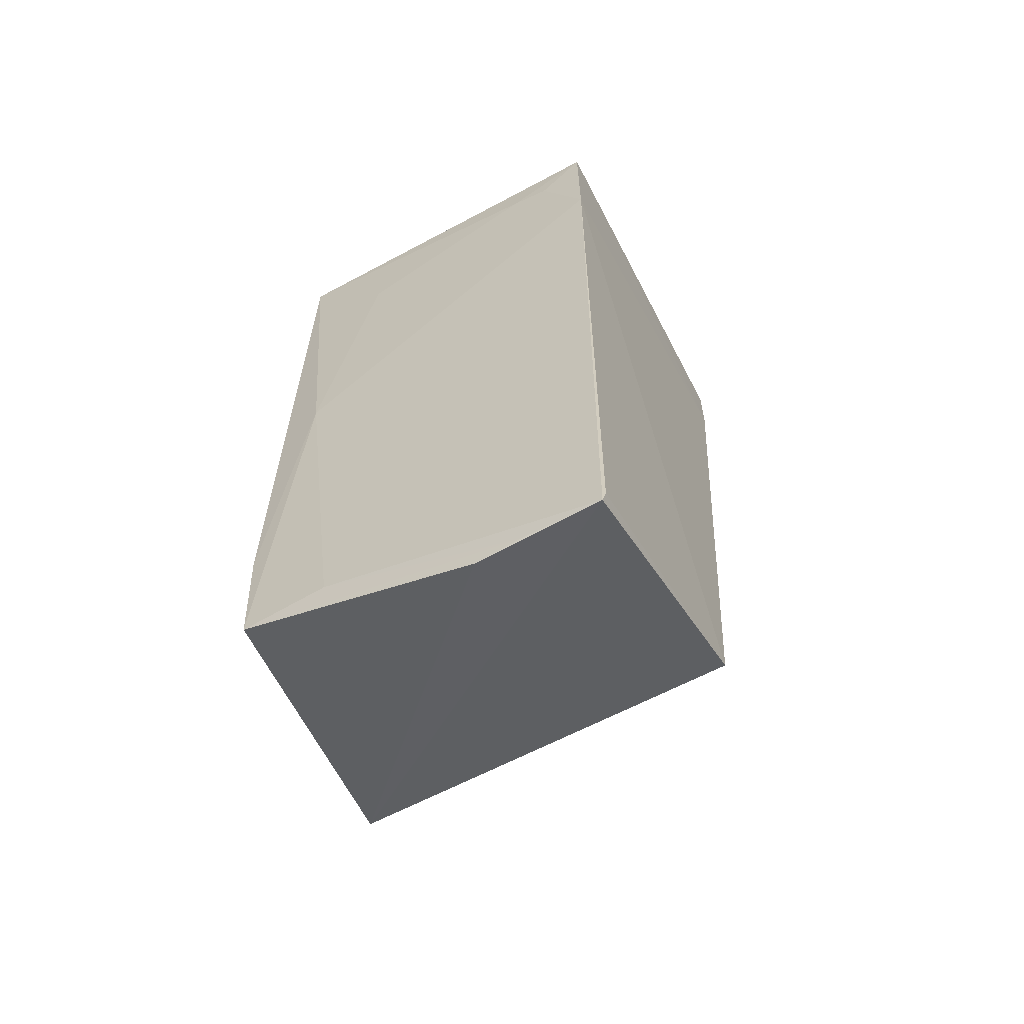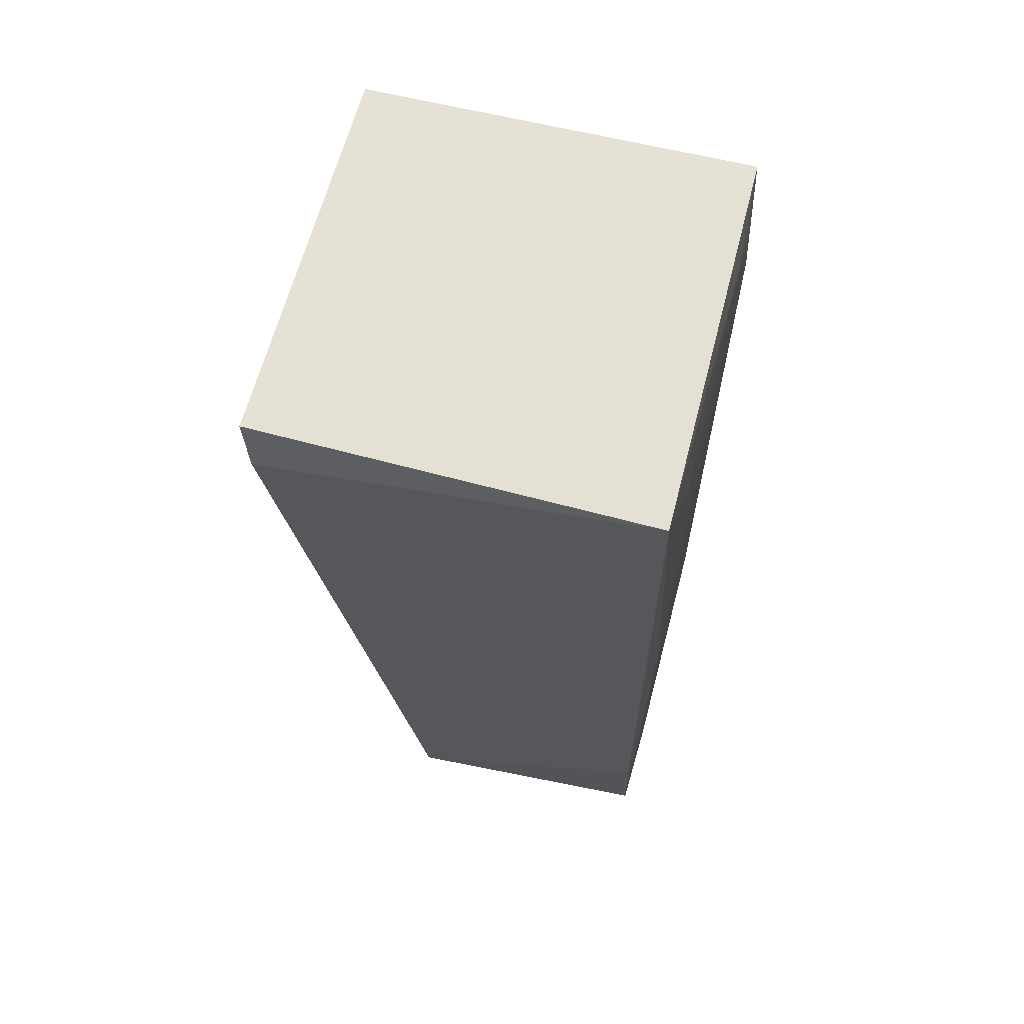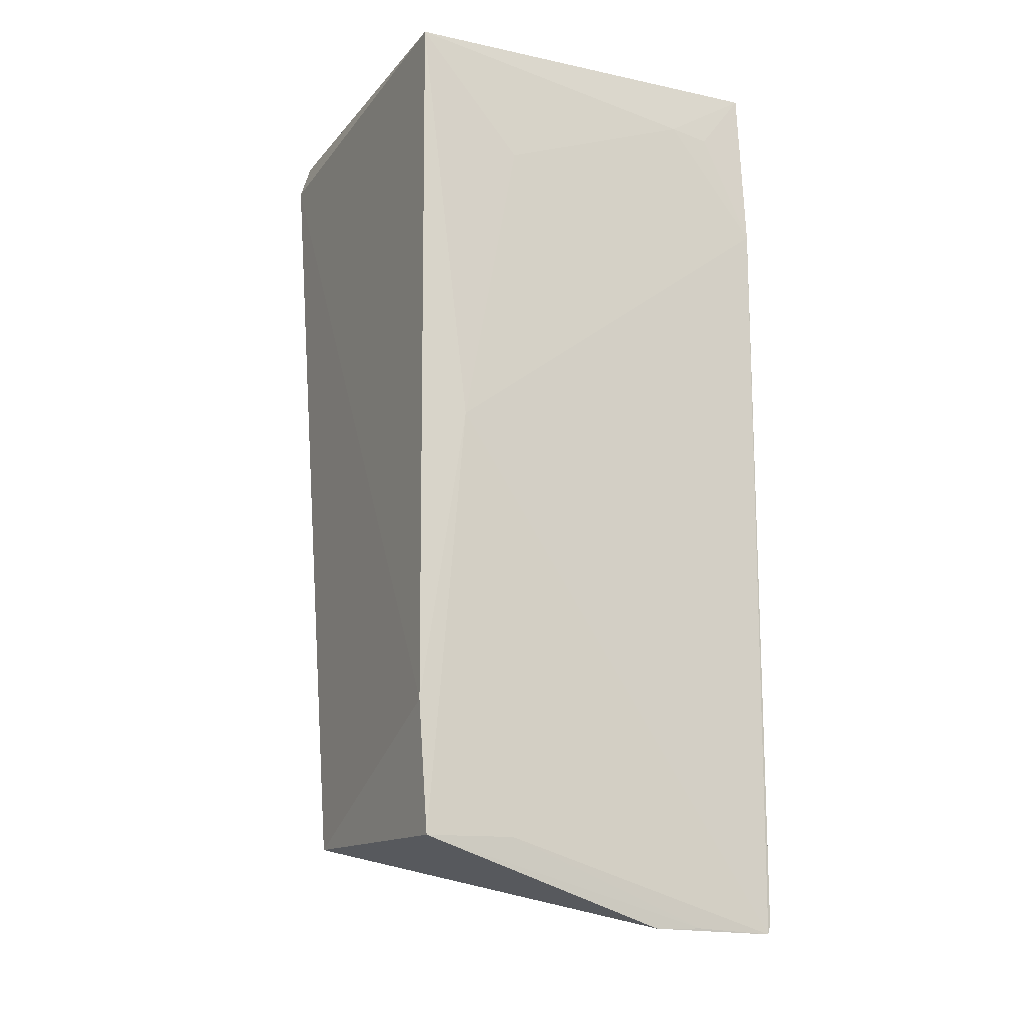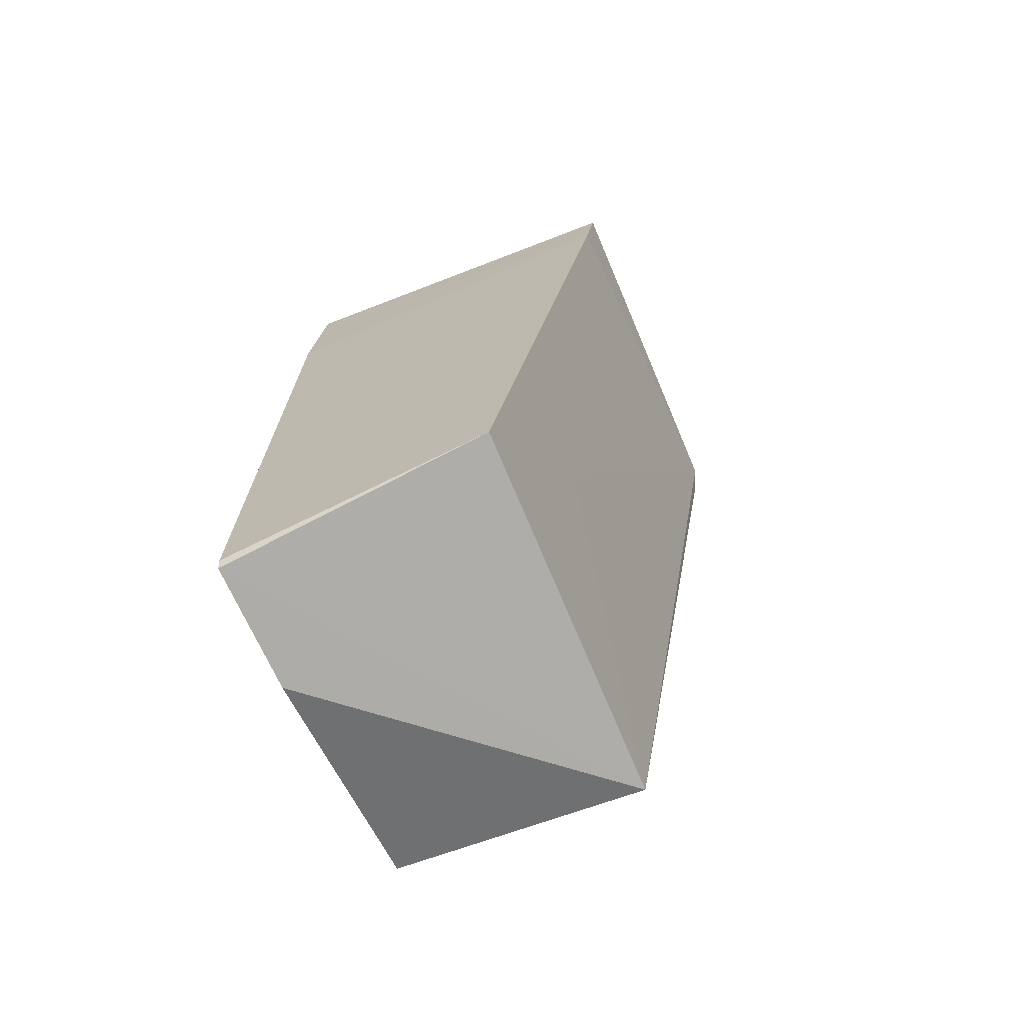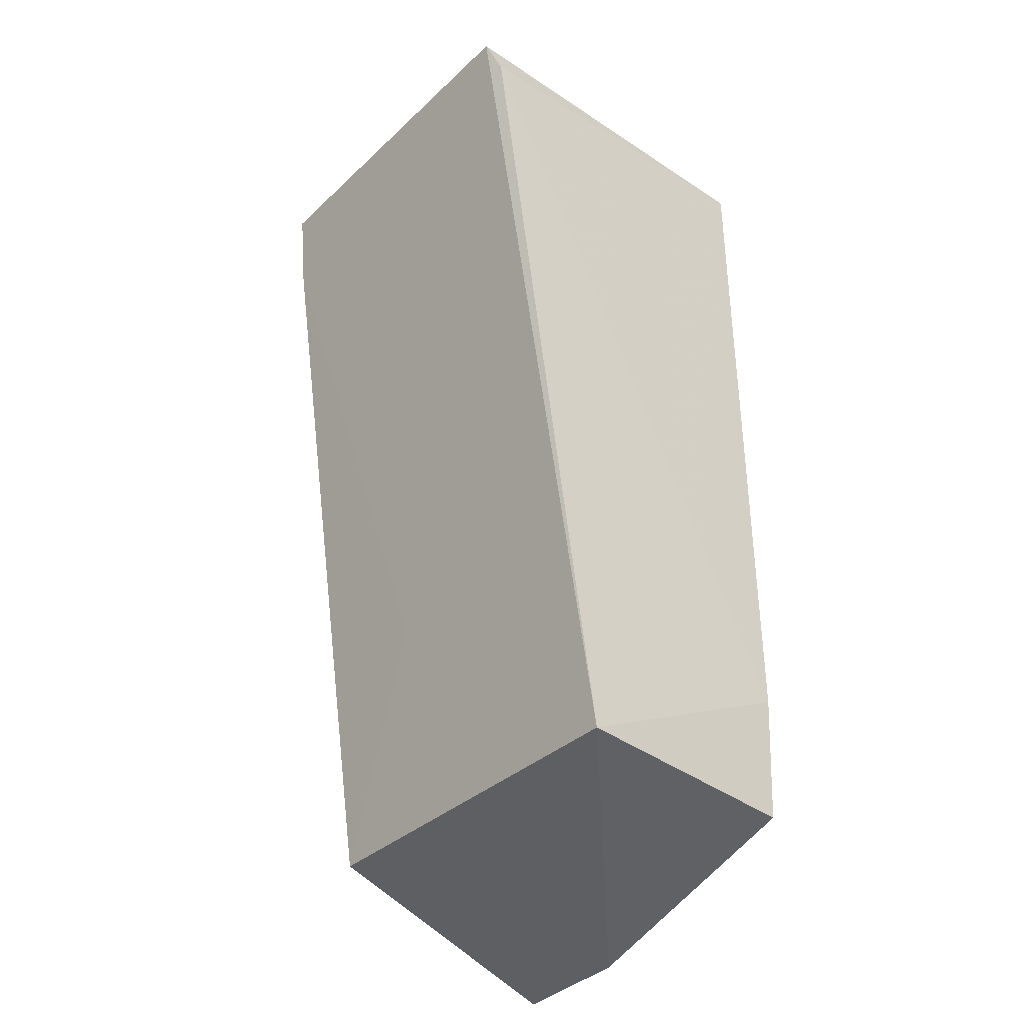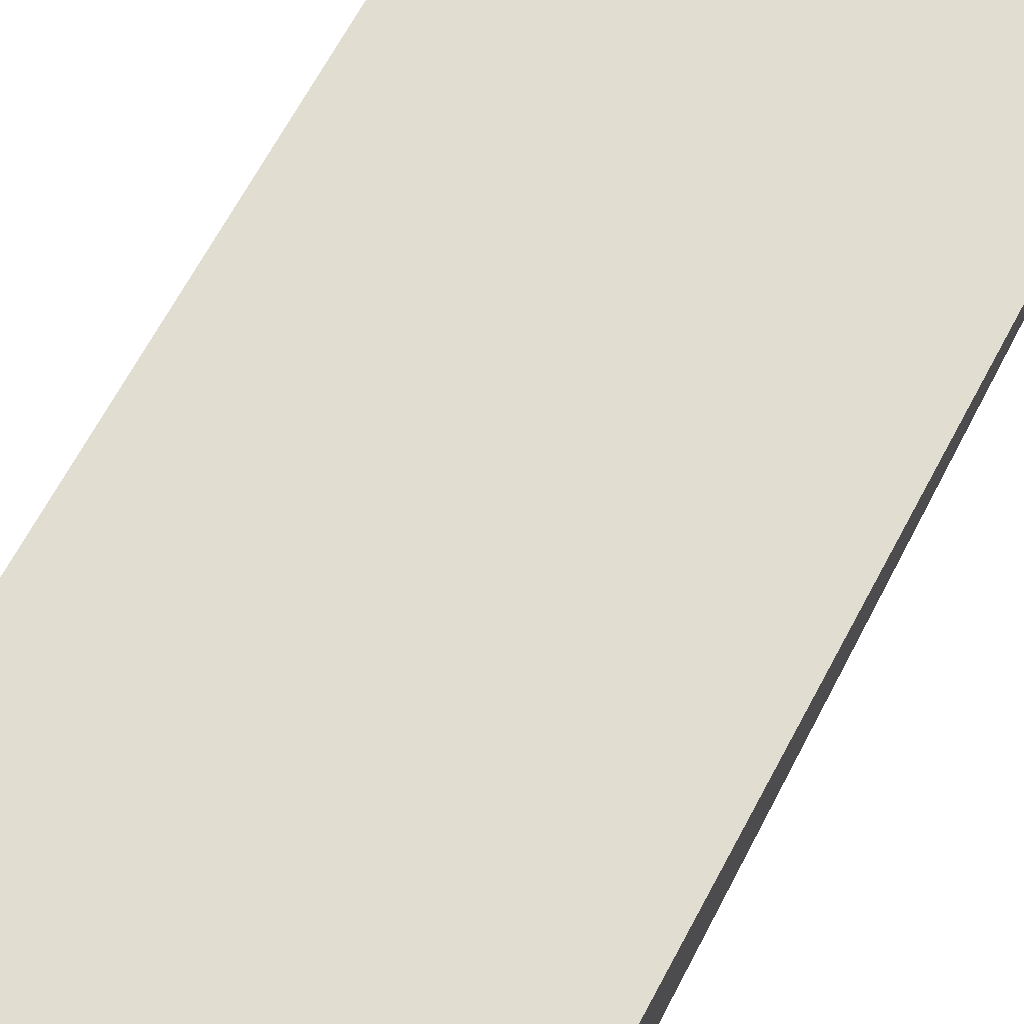
<metadata>
{"format":"obj","ext":"obj","renderer":"f3d","projection":"perspective","resolution":1024,"background":"white","views":[{"elev":-61.5,"azim":-151.7,"up":"+Y"},{"elev":65.6,"azim":104.0,"up":"+Y"},{"elev":-15.3,"azim":155.0,"up":"+Y"},{"elev":-71.5,"azim":-68.1,"up":"+Y"},{"elev":-35.6,"azim":49.2,"up":"+Y"},{"elev":77.5,"azim":-151.9,"up":"+Z"}]}
</metadata>
<code>
v 0.0275 0.07214 0.02781
v 0.02797 0.01554 0.01865
v 0.02777 0.07168 0.00222
v 0.002149 0.0717 0.002046
v 0.002073 0.01539 0.01835
v 0.02847 0.06942 0.02714
v 0.01085 0.02978 0.02082
v 0.00256 0.07198 0.02732
v 0.002292 0.009485 0.001319
v 0.02767 0.02377 0.001841
v 0.001898 0.06034 0.0015
v 0.002384 0.0662 0.02663
v 0.02711 0.01517 0.00174
v 0.002074 0.01019 0.001385
v 0.00784 0.06813 0.001745
v 0.01067 0.009703 0.001631
v 0.02474 0.04338 0.001459
v 0.005239 0.06766 0.001734
v 0.007491 0.009778 0.00148
v 0.02119 0.01524 0.0015
v 0.02095 0.06329 0.001767
f 1 3 4
f 6 1 2
f 6 3 1
f 7 5 2
f 7 2 1
f 8 1 4
f 9 2 5
f 10 6 2
f 10 3 6
f 12 7 1
f 12 1 8
f 12 5 7
f 12 11 5
f 12 8 4
f 12 4 11
f 13 10 2
f 14 11 9
f 14 9 5
f 14 5 11
f 15 4 3
f 16 13 2
f 16 2 9
f 17 9 11
f 17 3 10
f 17 10 13
f 18 15 11
f 18 11 4
f 18 4 15
f 19 16 9
f 19 13 16
f 20 17 13
f 20 9 17
f 20 19 9
f 20 13 19
f 21 15 3
f 21 3 17
f 21 17 11
f 21 11 15

</code>
